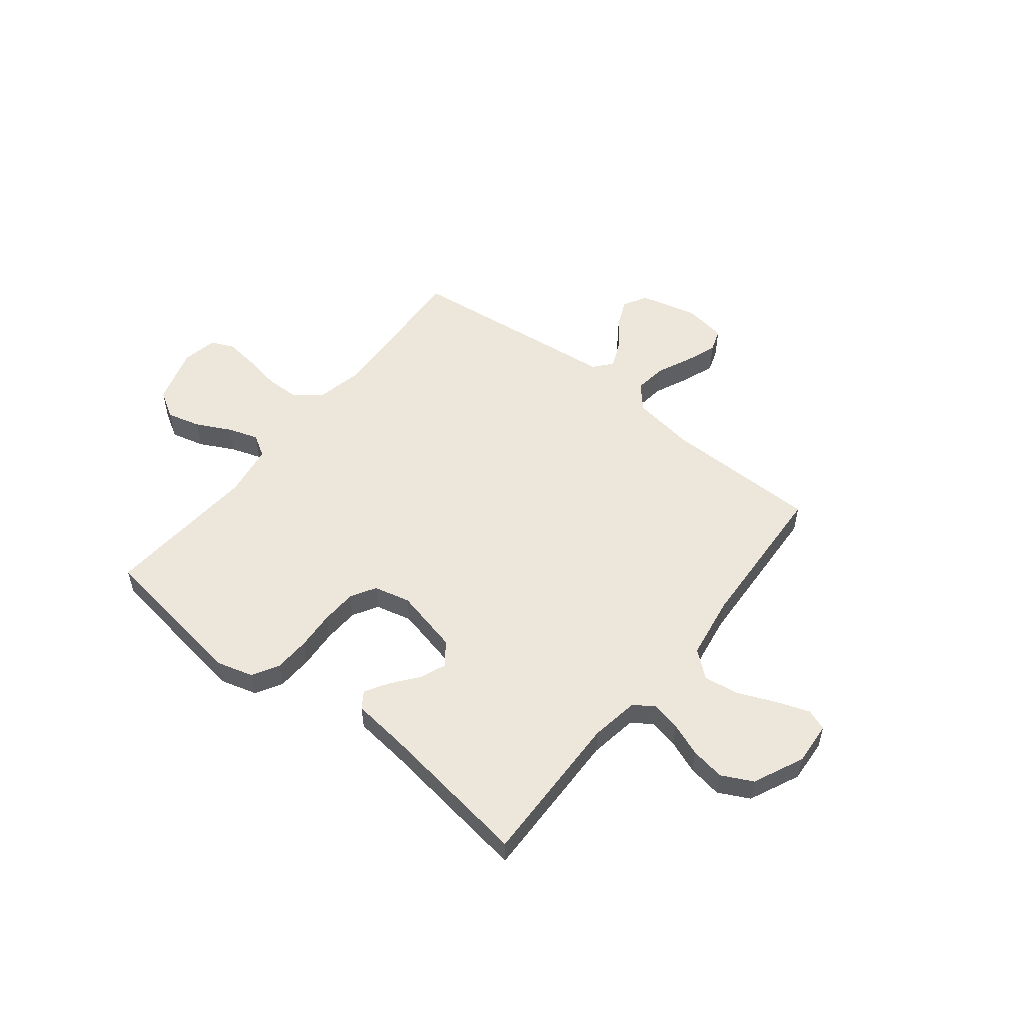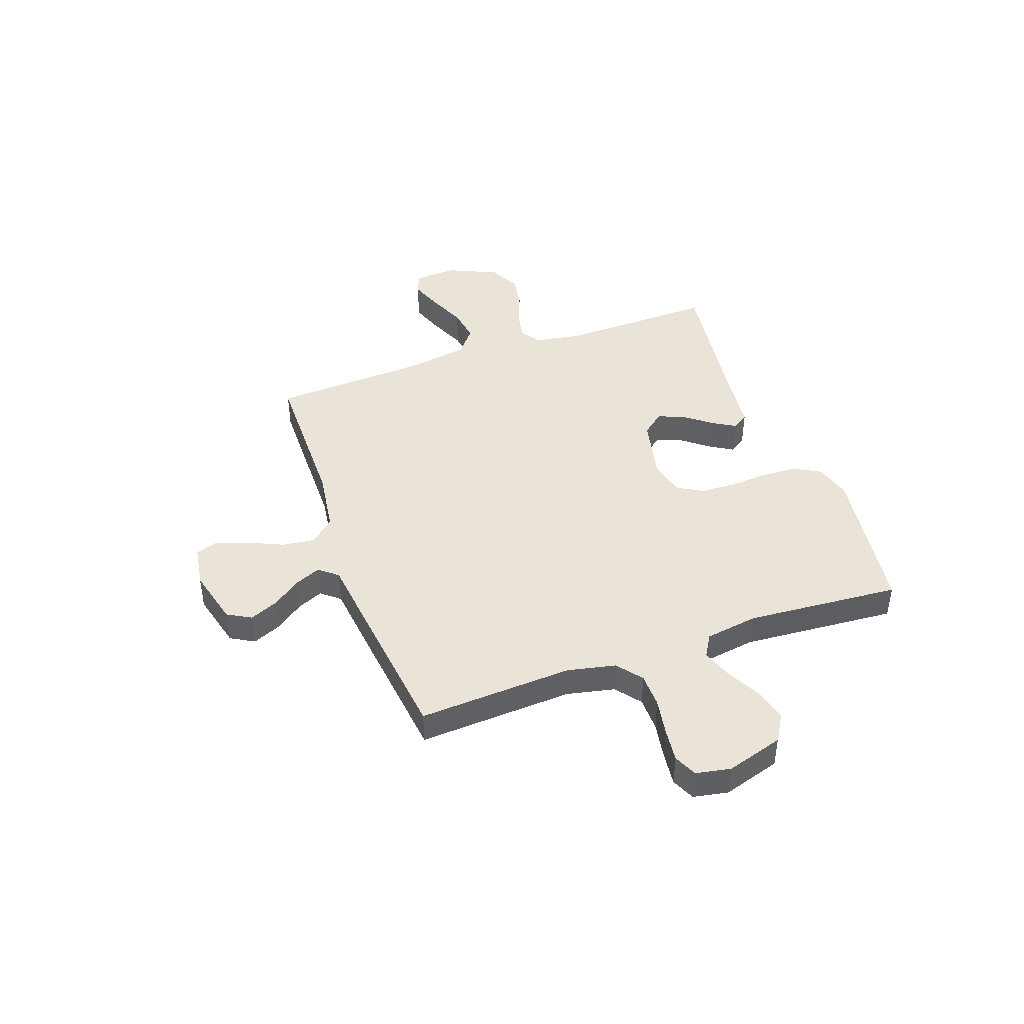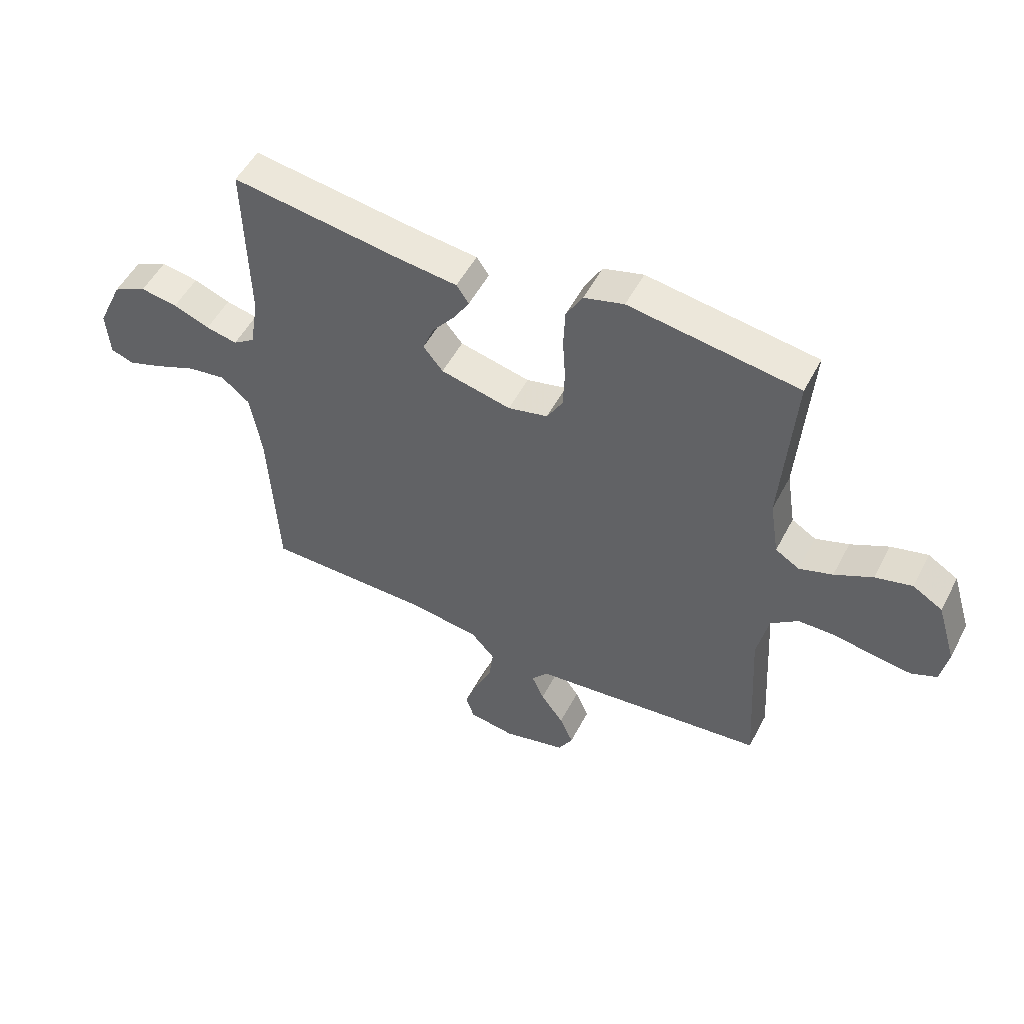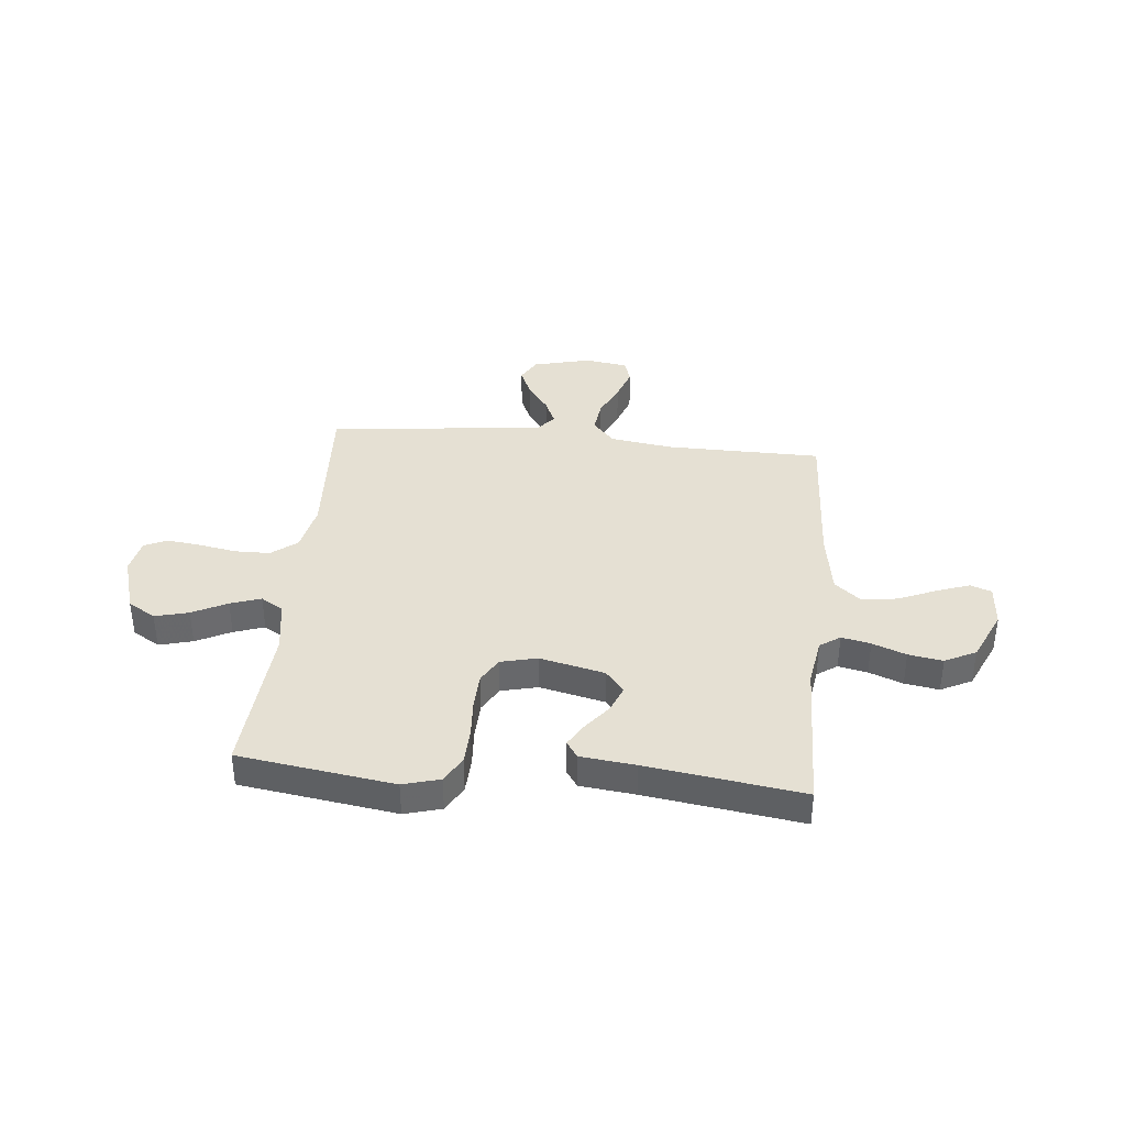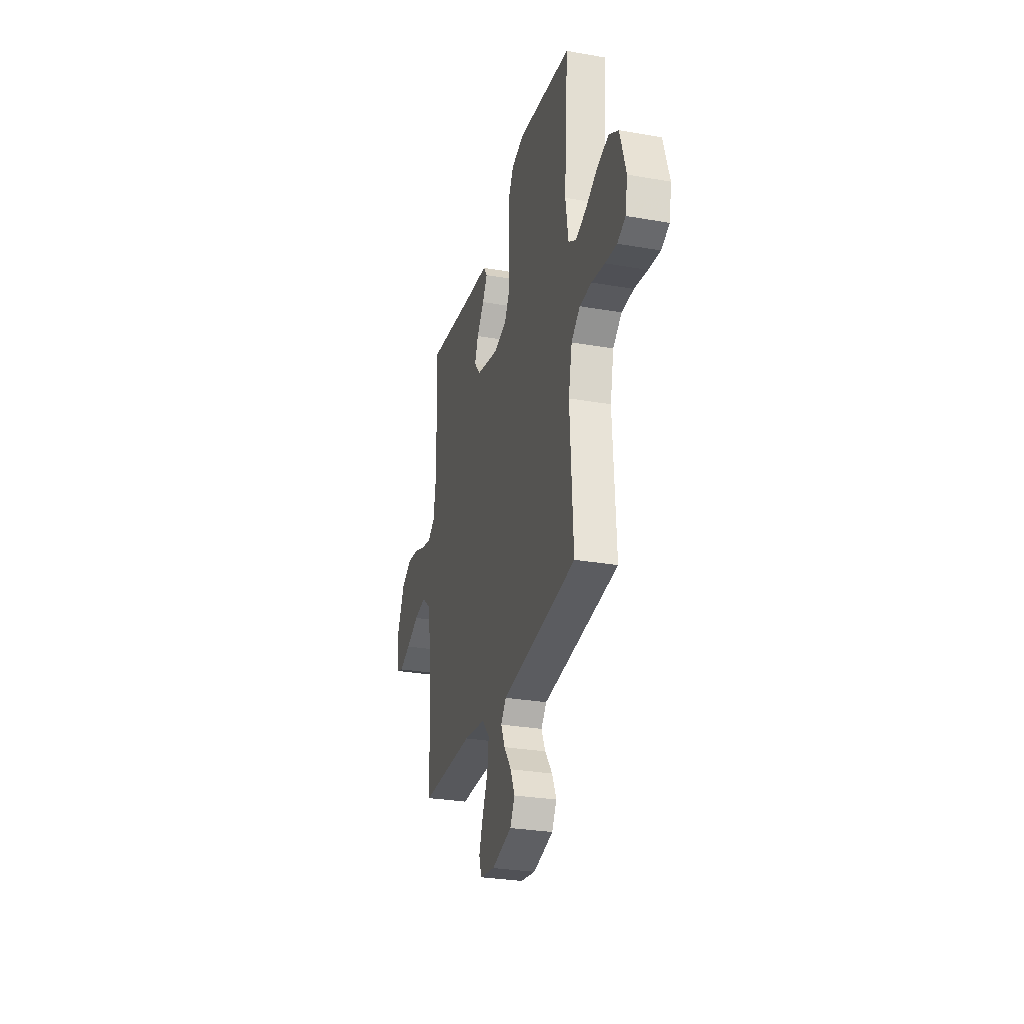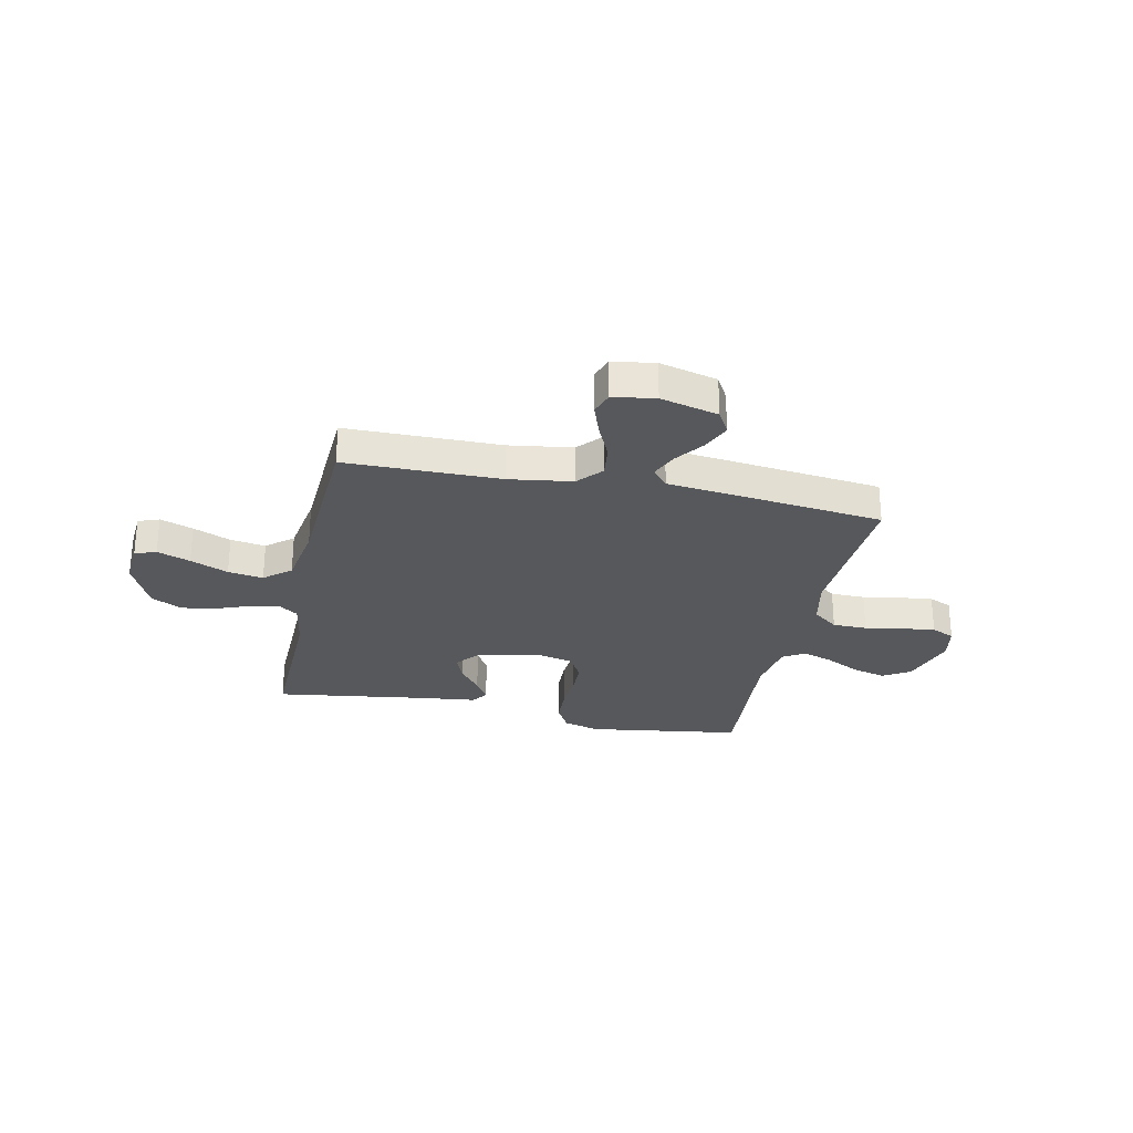
<metadata>
{"format":"obj","ext":"obj","renderer":"f3d","projection":"perspective","resolution":1024,"background":"white","views":[{"elev":53.7,"azim":38.4,"up":"+Y"},{"elev":43.3,"azim":-109.7,"up":"+Y"},{"elev":52.1,"azim":-152.9,"up":"+Z"},{"elev":37.9,"azim":5.6,"up":"+Y"},{"elev":-29.0,"azim":-104.6,"up":"+Z"},{"elev":-27.8,"azim":168.0,"up":"+Y"}]}
</metadata>
<code>
v 0.5 0.07 -0.5
v 0.2 0.07 -0.503
v 0.078 0.07 -0.521
v 0.036 0.07 -0.568
v 0.044 0.07 -0.631
v 0.075 0.07 -0.699
v 0.097 0.07 -0.761
v 0.082 0.07 -0.805
v 0 0.07 -0.818
v -0.112 0.07 -0.79
v -0.138 0.07 -0.744
v -0.114 0.07 -0.689
v -0.073 0.07 -0.633
v -0.051 0.07 -0.583
v -0.081 0.07 -0.547
v -0.2 0.07 -0.534
v -0.5 0.07 -0.5
v -0.483 0.07 -0.2
v -0.503 0.07 -0.106
v -0.552 0.07 -0.068
v -0.619 0.07 -0.067
v -0.692 0.07 -0.08
v -0.757 0.07 -0.088
v -0.802 0.07 -0.068
v -0.815 0.07 0
v -0.781 0.07 0.111
v -0.728 0.07 0.143
v -0.663 0.07 0.126
v -0.596 0.07 0.092
v -0.537 0.07 0.072
v -0.494 0.07 0.098
v -0.478 0.07 0.2
v -0.5 0.07 0.5
v -0.2 0.07 0.544
v -0.129 0.07 0.524
v -0.1 0.07 0.473
v -0.097 0.07 0.403
v -0.102 0.07 0.328
v -0.099 0.07 0.259
v -0.071 0.07 0.21
v 0 0.07 0.193
v 0.125 0.07 0.222
v 0.16 0.07 0.265
v 0.14 0.07 0.316
v 0.099 0.07 0.368
v 0.072 0.07 0.413
v 0.094 0.07 0.445
v 0.2 0.07 0.457
v 0.5 0.07 0.5
v 0.493 0.07 0.2
v 0.508 0.07 0.107
v 0.547 0.07 0.08
v 0.603 0.07 0.092
v 0.668 0.07 0.117
v 0.734 0.07 0.128
v 0.794 0.07 0.098
v 0.839 0.07 0
v 0.833 0.07 -0.084
v 0.792 0.07 -0.099
v 0.728 0.07 -0.076
v 0.655 0.07 -0.045
v 0.587 0.07 -0.035
v 0.536 0.07 -0.077
v 0.516 0.07 -0.2
v 0.5 0 -0.5
v 0.2 0 -0.503
v 0.078 0 -0.521
v 0.036 0 -0.568
v 0.044 0 -0.631
v 0.075 0 -0.699
v 0.097 0 -0.761
v 0.082 0 -0.805
v 0 0 -0.818
v -0.112 0 -0.79
v -0.138 0 -0.744
v -0.114 0 -0.689
v -0.073 0 -0.633
v -0.051 0 -0.583
v -0.081 0 -0.547
v -0.2 0 -0.534
v -0.5 0 -0.5
v -0.483 0 -0.2
v -0.503 0 -0.106
v -0.552 0 -0.068
v -0.619 0 -0.067
v -0.692 0 -0.08
v -0.757 0 -0.088
v -0.802 0 -0.068
v -0.815 0 0
v -0.781 0 0.111
v -0.728 0 0.143
v -0.663 0 0.126
v -0.596 0 0.092
v -0.537 0 0.072
v -0.494 0 0.098
v -0.478 0 0.2
v -0.5 0 0.5
v -0.2 0 0.544
v -0.129 0 0.524
v -0.1 0 0.473
v -0.097 0 0.403
v -0.102 0 0.328
v -0.099 0 0.259
v -0.071 0 0.21
v 0 0 0.193
v 0.125 0 0.222
v 0.16 0 0.265
v 0.14 0 0.316
v 0.099 0 0.368
v 0.072 0 0.413
v 0.094 0 0.445
v 0.2 0 0.457
v 0.5 0 0.5
v 0.493 0 0.2
v 0.508 0 0.107
v 0.547 0 0.08
v 0.603 0 0.092
v 0.668 0 0.117
v 0.734 0 0.128
v 0.794 0 0.098
v 0.839 0 0
v 0.833 0 -0.084
v 0.792 0 -0.099
v 0.728 0 -0.076
v 0.655 0 -0.045
v 0.587 0 -0.035
v 0.536 0 -0.077
v 0.516 0 -0.2
f 59 60 61
f 58 59 61
f 57 58 61
f 56 57 61
f 55 56 61
f 54 55 61
f 53 54 61
f 52 53 61 62
f 51 52 62 63
f 48 49 50
f 50 51 63
f 48 50 63
f 47 48 63
f 46 47 63
f 45 46 63
f 44 45 63
f 36 37 38
f 35 36 38
f 34 35 38
f 33 34 38
f 32 33 38
f 31 32 38 39
f 30 31 39 40
f 27 28 29
f 26 27 29
f 25 26 29
f 24 25 29
f 23 24 29
f 22 23 29
f 21 22 29
f 20 21 29 30
f 30 40 41
f 20 30 41
f 19 20 41
f 15 16 17 18
f 11 12 13
f 10 11 13
f 9 10 13
f 8 9 13
f 7 8 13
f 6 7 13
f 5 6 13
f 4 5 13 14
f 3 4 14 15
f 64 1 2
f 64 2 3
f 43 44 63 64
f 64 3 15
f 43 64 15
f 42 43 15
f 19 41 42
f 18 19 42
f 15 18 42
f 125 124 123
f 125 123 122
f 125 122 121
f 125 121 120
f 125 120 119
f 125 119 118
f 125 118 117
f 126 125 117 116
f 127 126 116 115
f 114 113 112
f 127 115 114
f 127 114 112
f 127 112 111
f 127 111 110
f 127 110 109
f 127 109 108
f 102 101 100
f 102 100 99
f 102 99 98
f 102 98 97
f 102 97 96
f 103 102 96 95
f 104 103 95 94
f 93 92 91
f 93 91 90
f 93 90 89
f 93 89 88
f 93 88 87
f 93 87 86
f 93 86 85
f 94 93 85 84
f 105 104 94
f 105 94 84
f 105 84 83
f 82 81 80 79
f 77 76 75
f 77 75 74
f 77 74 73
f 77 73 72
f 77 72 71
f 77 71 70
f 77 70 69
f 78 77 69 68
f 79 78 68 67
f 66 65 128
f 67 66 128
f 128 127 108 107
f 79 67 128
f 79 128 107
f 79 107 106
f 106 105 83
f 106 83 82
f 106 82 79
f 1 65 66 2
f 2 66 67 3
f 3 67 68 4
f 4 68 69 5
f 5 69 70 6
f 6 70 71 7
f 7 71 72 8
f 8 72 73 9
f 9 73 74 10
f 10 74 75 11
f 11 75 76 12
f 12 76 77 13
f 13 77 78 14
f 14 78 79 15
f 15 79 80 16
f 16 80 81 17
f 17 81 82 18
f 18 82 83 19
f 19 83 84 20
f 20 84 85 21
f 21 85 86 22
f 22 86 87 23
f 23 87 88 24
f 24 88 89 25
f 25 89 90 26
f 26 90 91 27
f 27 91 92 28
f 28 92 93 29
f 29 93 94 30
f 30 94 95 31
f 31 95 96 32
f 32 96 97 33
f 33 97 98 34
f 34 98 99 35
f 35 99 100 36
f 36 100 101 37
f 37 101 102 38
f 38 102 103 39
f 39 103 104 40
f 40 104 105 41
f 41 105 106 42
f 42 106 107 43
f 43 107 108 44
f 44 108 109 45
f 45 109 110 46
f 46 110 111 47
f 47 111 112 48
f 48 112 113 49
f 49 113 114 50
f 50 114 115 51
f 51 115 116 52
f 52 116 117 53
f 53 117 118 54
f 54 118 119 55
f 55 119 120 56
f 56 120 121 57
f 57 121 122 58
f 58 122 123 59
f 59 123 124 60
f 60 124 125 61
f 61 125 126 62
f 62 126 127 63
f 63 127 128 64
f 64 128 65 1

</code>
